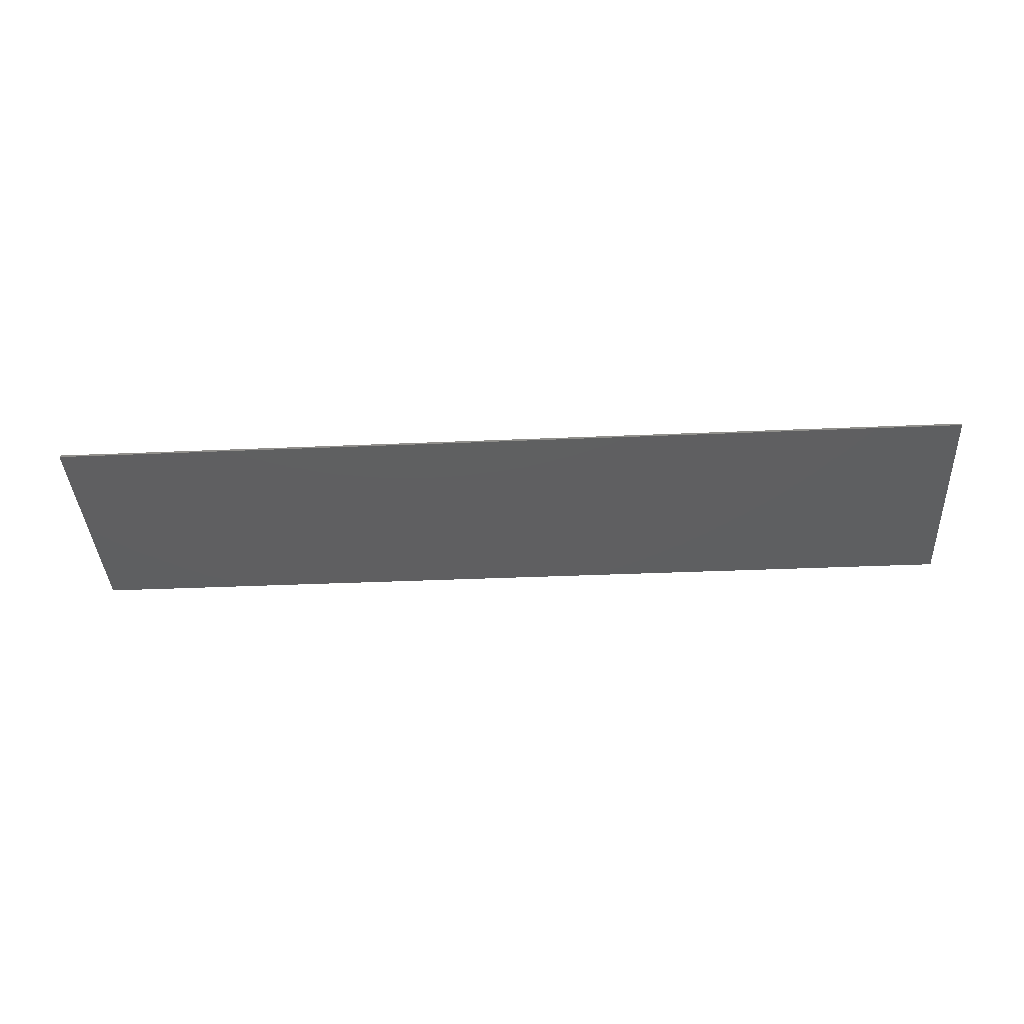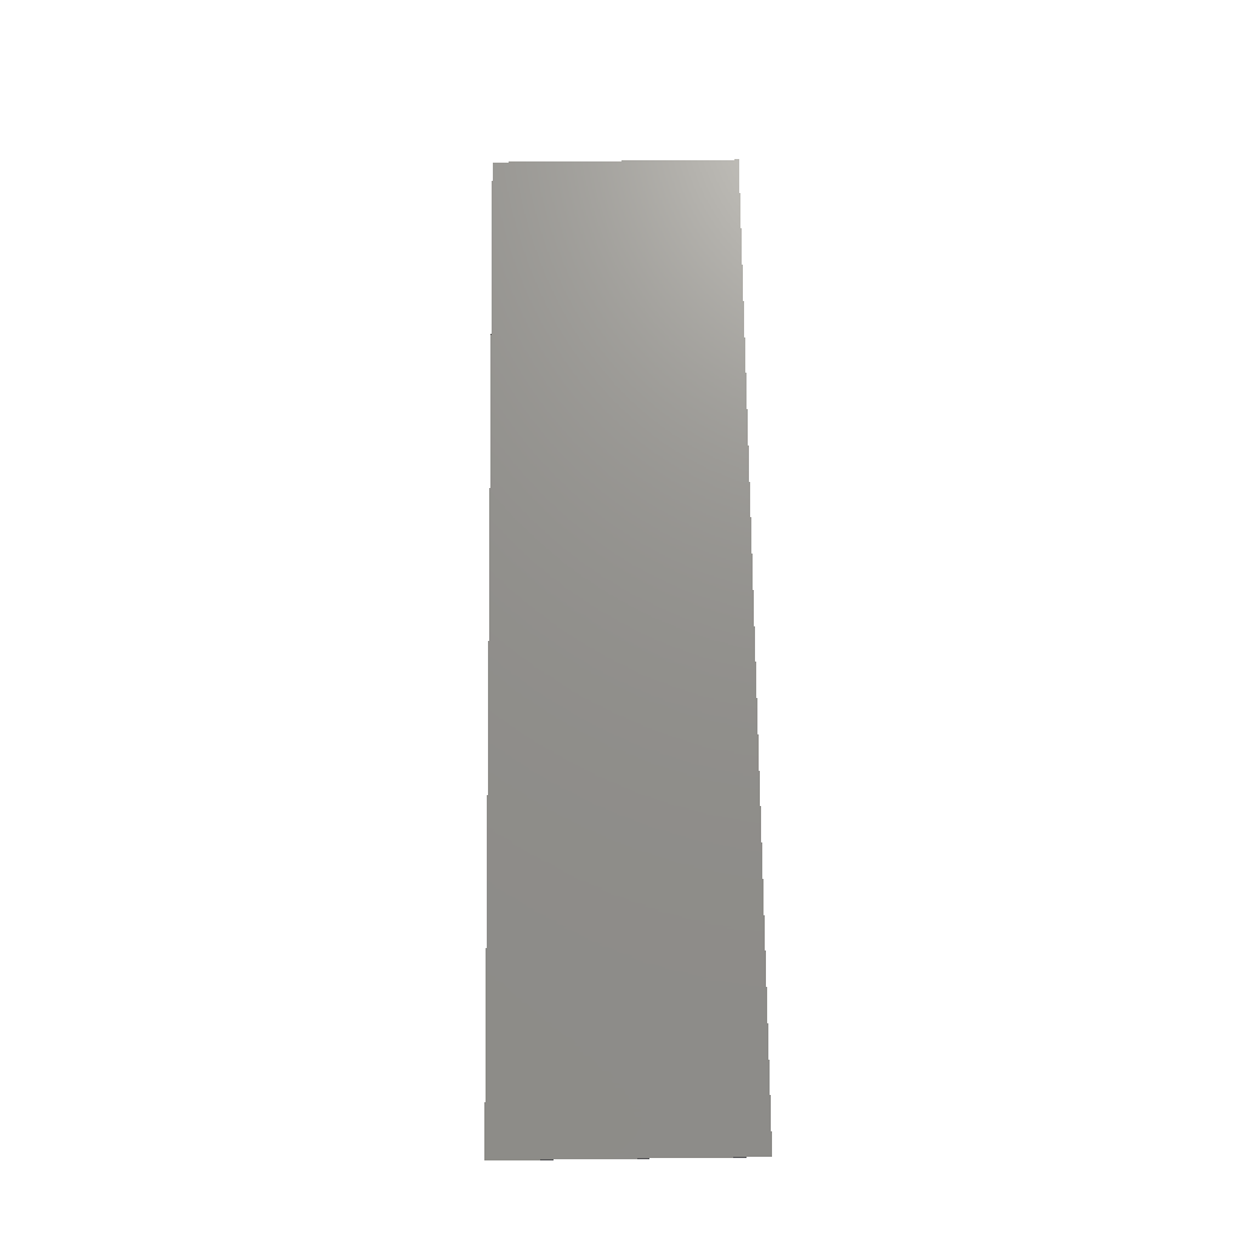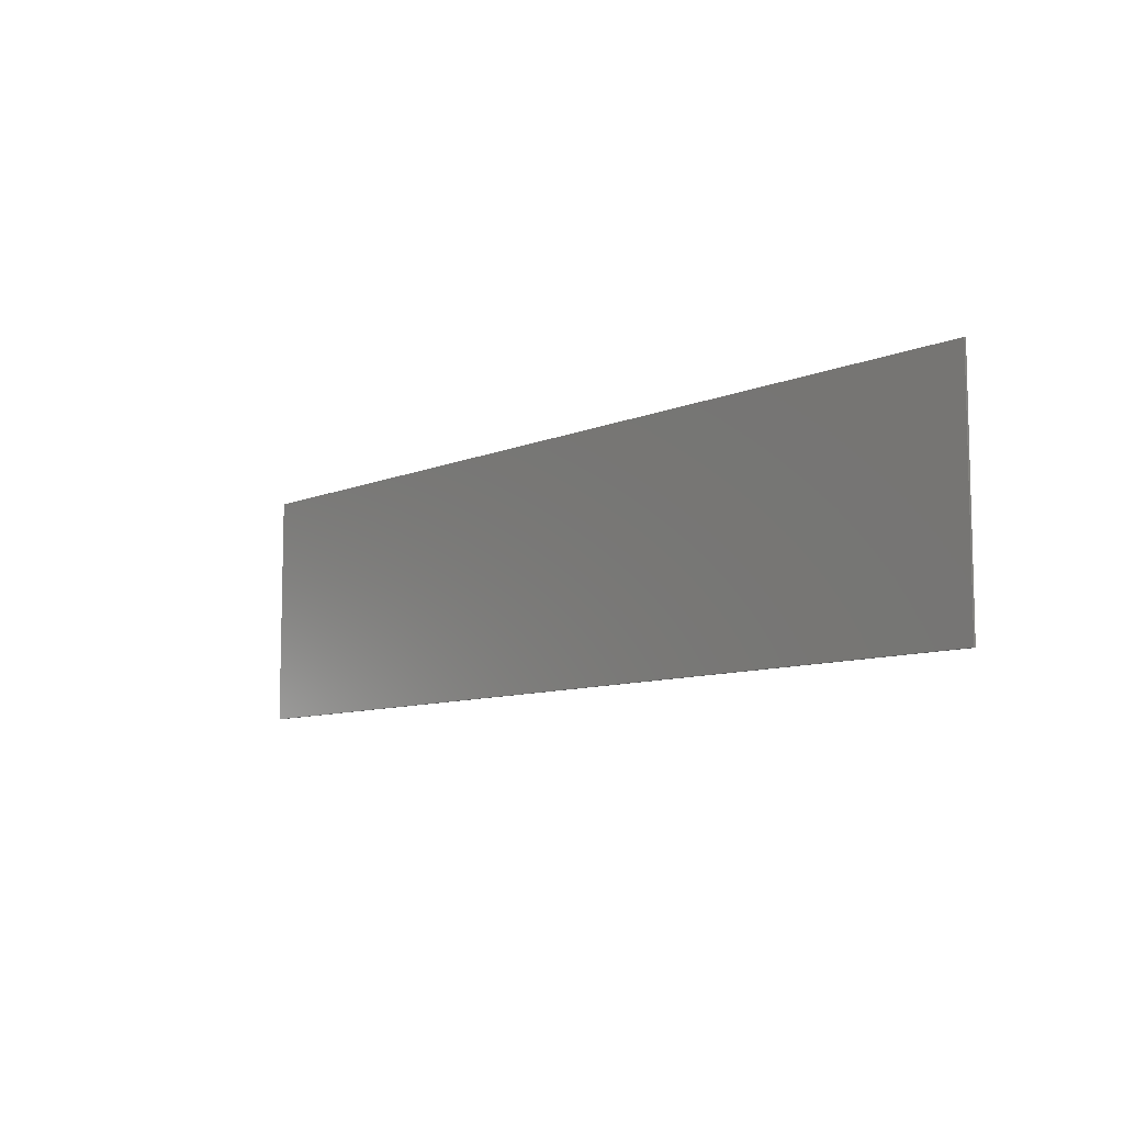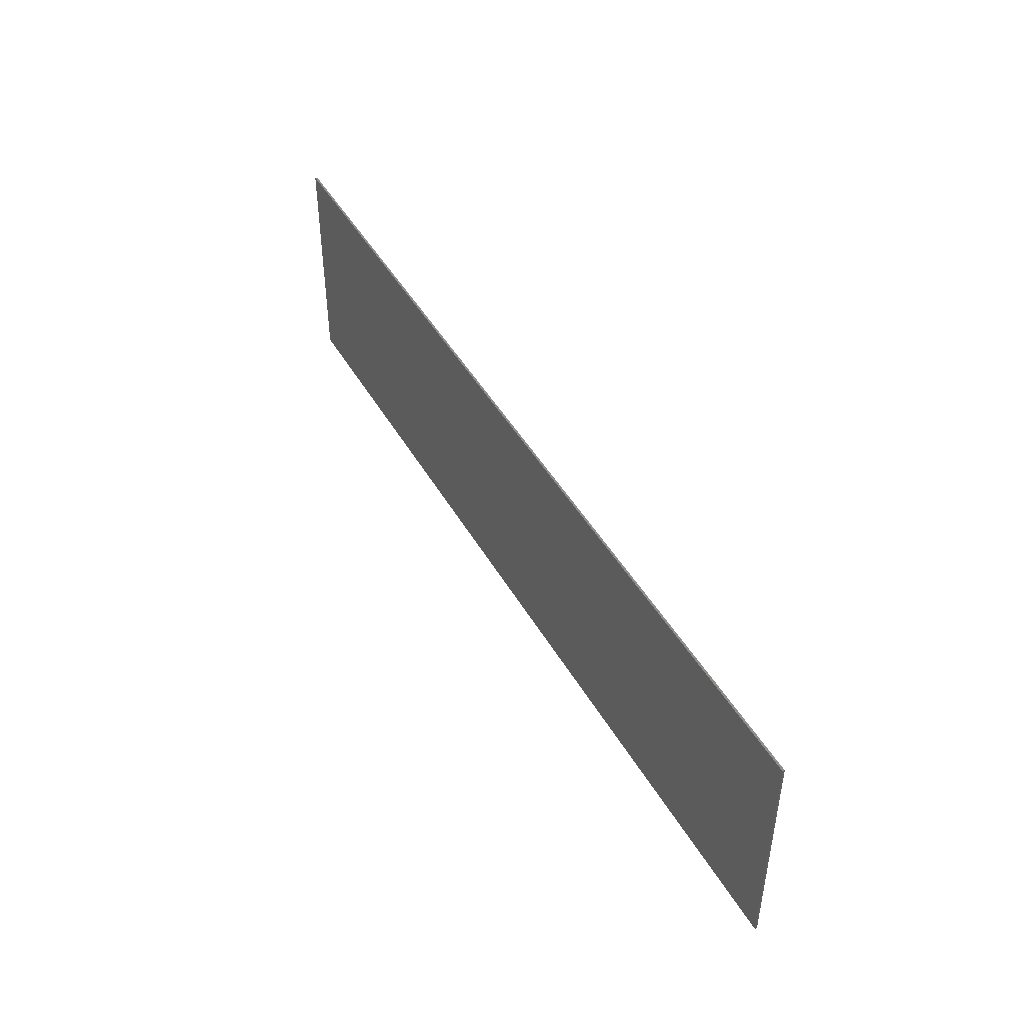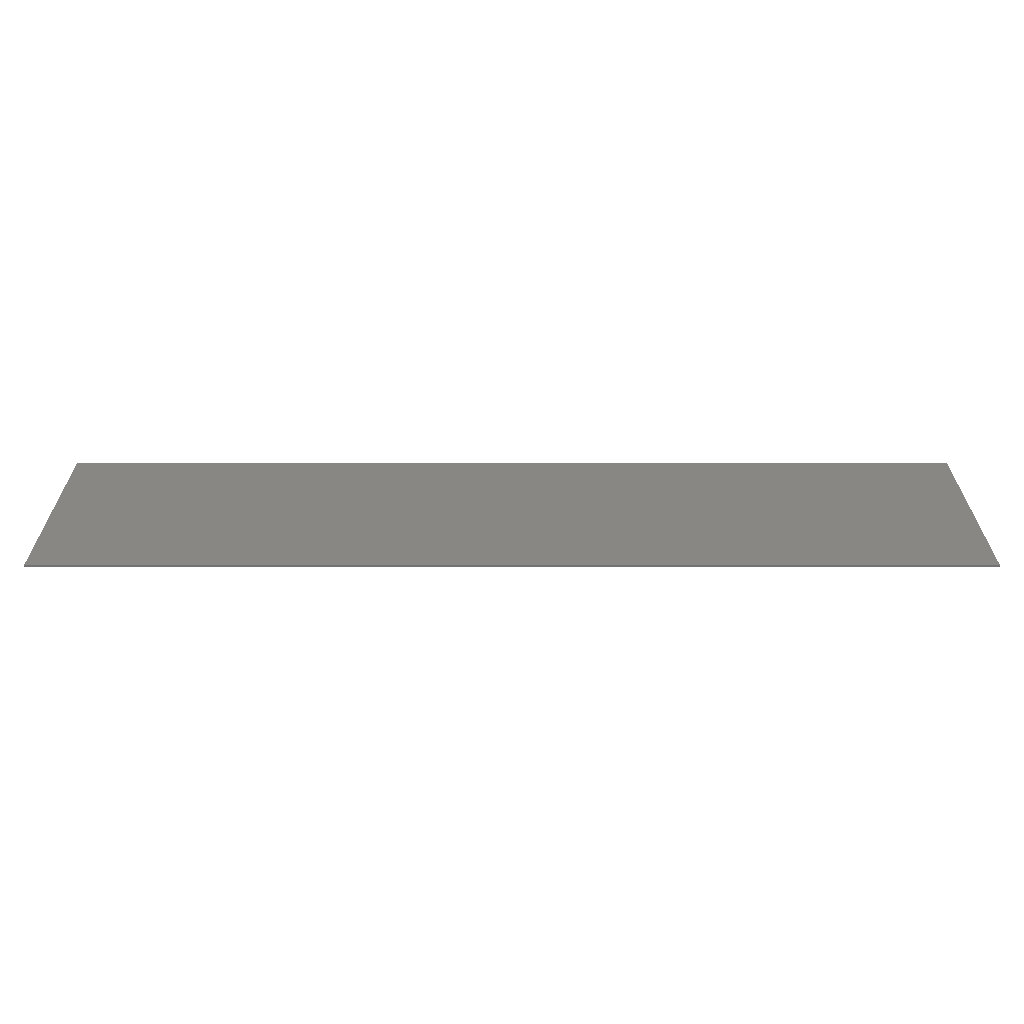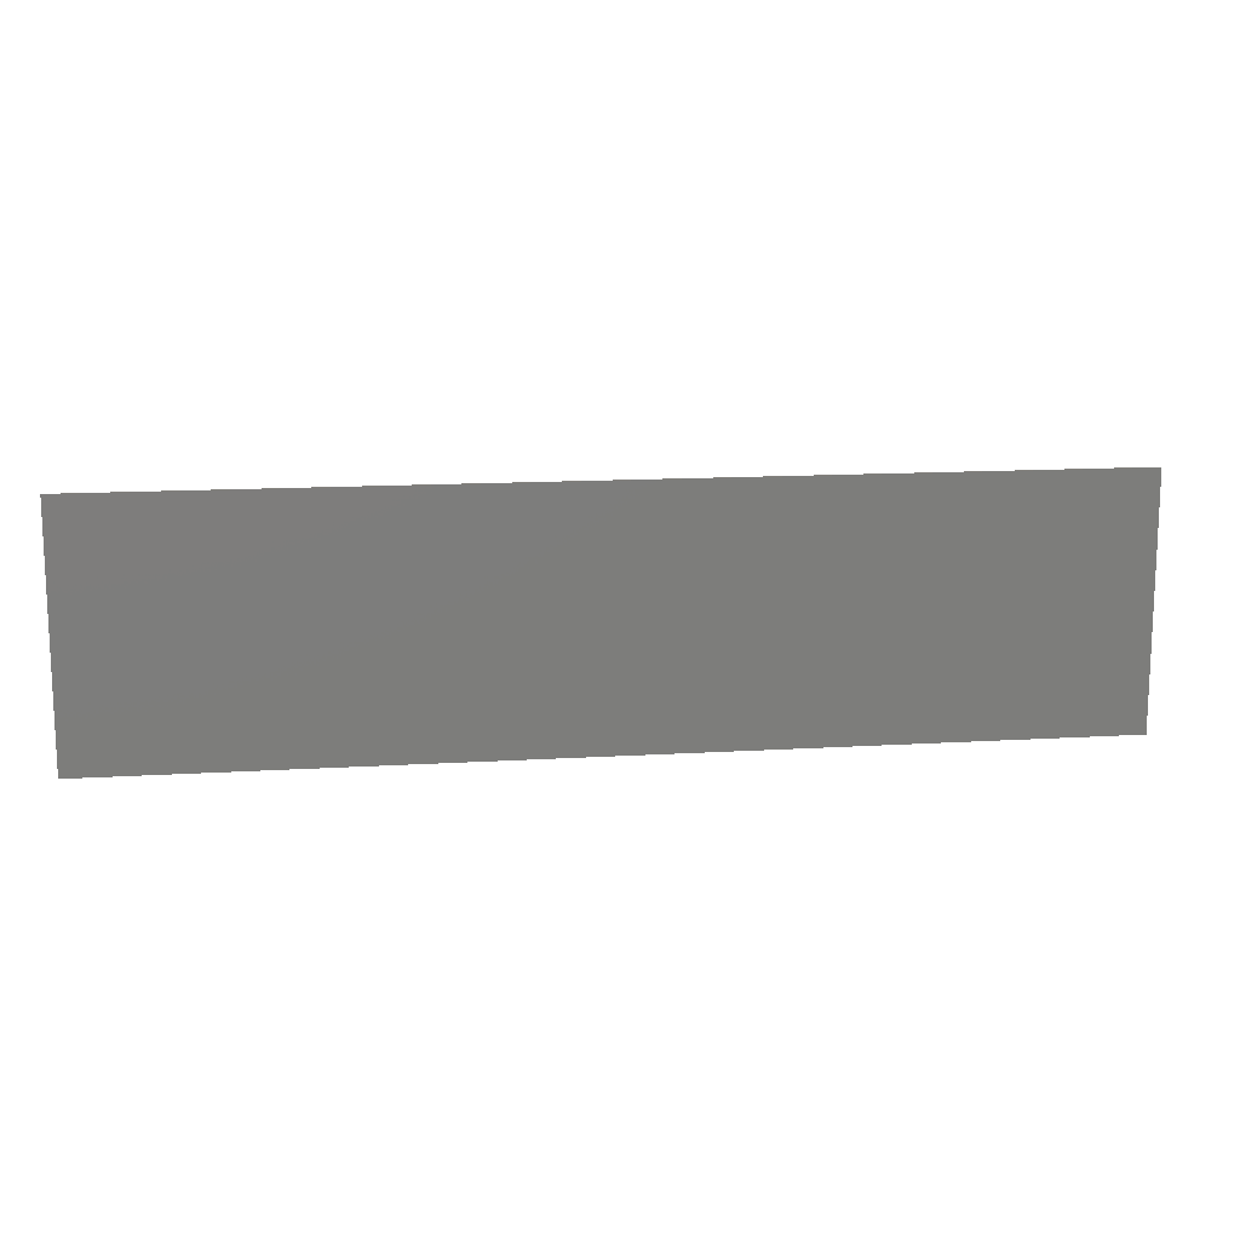
<metadata>
{"format":"stl","ext":"stl","renderer":"f3d","projection":"perspective","resolution":1024,"background":"white","views":[{"elev":-38.5,"azim":-176.9,"up":"+Y"},{"elev":72.0,"azim":89.3,"up":"+Y"},{"elev":-8.8,"azim":48.9,"up":"+Z"},{"elev":45.5,"azim":-118.2,"up":"+Z"},{"elev":-64.2,"azim":0.0,"up":"+Z"},{"elev":13.6,"azim":-7.9,"up":"+Z"}]}
</metadata>
<code>
# stl→obj: 202 verts, 400 faces
v -1.904 -0.01 -0.4576
v -2.112 -0.01 -0.546
v -1.799 -0.01 -0.4862
v -1.672 -0.01 -0.494
v -1.982 -0.01 -0.4134
v -2.024 -0.01 -0.3536
v -2.049 -0.01 -0.2678
v -1.443 -0.01 -0.4498
v -1.545 -0.01 -0.4836
v -1.253 -0.01 -0.4758
v -1.366 -0.01 -0.403
v -1.324 -0.01 -0.3458
v -1.302 -0.01 -0.2678
v -0.9187 -0.01 -0.4758
v -2.056 -0.01 -0.1508
v -0.7709 -0.01 -0.4758
v -0.44 -0.01 -0.4758
v -0.3872 -0.01 -0.4758
v 0.3309 -0.01 -0.4758
v 0.0352 -0.01 -0.4758
v 2.112 -0.01 -0.546
v -0.06336 -0.01 -0.4758
v -1.091 -0.01 0.4368
v -1.295 -0.01 -0.1092
v -1.295 -0.01 -0.1456
v 0.2429 -0.01 0.0156
v 0.1549 -0.01 0
v 0.2358 -0.01 -0.0208
v -2.112 -0.01 0.546
v -2.056 -0.01 0.1144
v -2.052 -0.01 0.2028
v -2.045 -0.01 0.2626
v -1.992 -0.01 0.3588
v -1.936 -0.01 0.4004
v -2.028 -0.01 0.312
v -1.866 -0.01 0.4316
v -1.778 -0.01 0.4498
v -1.679 -0.01 0.4576
v -1.369 -0.01 0.3718
v -1.324 -0.01 0.3146
v -1.447 -0.01 0.416
v -1.549 -0.01 0.4472
v -1.302 -0.01 0.2366
v -0.8448 -0.01 0.234
v -0.873 -0.01 0.0754
v -0.8272 -0.01 0.0884
v -1.295 -0.01 0.039
v 0.447 -0.01 0.1092
v 0.3238 -0.01 0.0988
v 0.2957 -0.01 0.0442
v -1.295 -0.01 0.1274
v -0.623 -0.01 0.4368
v -0.3872 -0.01 0.4368
v -0.1584 -0.01 0.4368
v -0.06336 -0.01 0.2808
v 0.0352 -0.01 0.2106
v 0.01408 -0.01 0.2678
v 0.609 -0.01 -0.4654
v 0.6829 -0.01 -0.4888
v 0.7603 -0.01 -0.494
v 0.4717 -0.01 -0.351
v 0.5034 -0.01 -0.3952
v 0.5491 -0.01 -0.4342
v 0.88 -0.01 -0.4732
v 0.8237 -0.01 -0.4888
v 0.9926 -0.01 -0.4758
v 0.9258 -0.01 -0.4472
v 0.9645 -0.01 -0.4108
v 0.8835 -0.01 -0.1248
v 0.8202 -0.01 -0.1248
v 0.8835 -0.01 -0.2314
v 1.313 -0.01 -0.2184
v 1.193 -0.01 -0.4758
v 1.32 -0.01 -0.2938
v 0.4576 -0.01 -0.3042
v 1.503 -0.01 -0.4706
v 1.588 -0.01 -0.4888
v 1.338 -0.01 -0.3484
v 1.376 -0.01 -0.3978
v 1.433 -0.01 -0.442
v 1.866 -0.01 -0.4706
v 1.781 -0.01 -0.4888
v 1.683 -0.01 -0.494
v 1.936 -0.01 -0.4394
v 1.989 -0.01 -0.3978
v 2.028 -0.01 -0.3458
v 2.045 -0.01 -0.2912
v 2.056 -0.01 -0.0962
v 2.052 -0.01 -0.2158
v 1.732 -0.01 -0.2834
v 1.633 -0.01 -0.2886
v 1.725 -0.01 -0.3198
v 1.313 -0.01 0.1768
v 1.193 -0.01 0.1404
v 1.193 -0.01 0.1014
v 0.8202 -0.01 0.3016
v 0.7814 -0.01 0.286
v 0.8659 -0.01 0.2834
v 2.112 -0.01 0.546
v 2.052 -0.01 0.1794
v 2.056 -0.01 0.0598
v 2.045 -0.01 0.2574
v 1.309 -0.01 0.0598
v 1.193 -0.01 0.0156
v 1.309 -0.01 -0.0962
v 1.683 -0.01 0.3016
v 1.644 -0.01 0.2886
v 1.725 -0.01 0.2834
v 1.584 -0.01 0.4498
v 1.683 -0.01 0.4576
v 1.989 -0.01 0.3614
v 2.028 -0.01 0.312
v 1.778 -0.01 0.4498
v 1.862 -0.01 0.4316
v 1.932 -0.01 0.403
v 0.9398 -0.01 0.4472
v 1.5 -0.01 0.4316
v -1.626 -0.01 -0.3198
v -1.732 -0.01 -0.2886
v -1.725 -0.01 -0.3198
v -1.676 -0.01 -0.3406
v -1.619 -0.01 -0.286
v -1.735 -0.01 -0.2366
v -1.616 -0.01 -0.1092
v -1.616 -0.01 0.039
v -1.732 -0.01 0.1898
v -1.616 -0.01 -0.2236
v -0.9011 -0.01 -0.312
v -0.785 -0.01 -0.312
v 0.0352 -0.01 -0.1716
v -0.06336 -0.01 -0.065
v 0.3309 -0.01 -0.234
v 0.4506 -0.01 -0.2444
v 0.447 -0.01 -0.1638
v 0.3309 -0.01 -0.1456
v -0.8941 -0.01 -0.052
v -0.9046 -0.01 -0.1508
v -0.7955 -0.01 -0.1508
v -0.8096 -0.01 -0.039
v 0.03168 -0.01 -0.1118
v 0.0176 -0.01 -0.0806
v 0.3238 -0.01 -0.0988
v 0.2851 -0.01 -0.0468
v -1.619 -0.01 0.2548
v -1.721 -0.01 0.2808
v -1.732 -0.01 0.247
v -1.616 -0.01 0.1976
v -1.672 -0.01 0.3016
v -1.626 -0.01 0.286
v -0.06336 -0.01 0.078
v 0.01056 -0.01 0.0884
v 0.02816 -0.01 0.1118
v 0.0352 -0.01 0.1612
v 0.3309 -0.01 0.1872
v 0.4541 -0.01 0.221
v 0.2816 -0.01 0.3588
v 0.3203 -0.01 0.2886
v 0.4682 -0.01 0.299
v 0.5034 -0.01 0.3562
v -0.02112 -0.01 0.4368
v 0.1514 -0.01 0.4238
v 0.2218 -0.01 0.4004
v 0.5773 -0.01 0.4082
v 0.6794 -0.01 0.4446
v 0.08096 -0.01 0.4316
v 0.8096 -0.01 0.4576
v 0.88 -0.01 -0.286
v 0.7709 -0.01 -0.2392
v 0.7709 -0.01 -0.2912
v 0.8694 -0.01 -0.3172
v 0.8202 -0.01 0.0156
v 0.7709 -0.01 0.1976
v 0.7814 -0.01 -0.3198
v 0.8237 -0.01 -0.3406
v 1.64 -0.01 -0.3224
v 1.683 -0.01 -0.3406
v 1.633 -0.01 -0.2236
v 1.732 -0.01 -0.2158
v 1.633 -0.01 0.2028
v 1.732 -0.01 0.2028
v 0.873 -0.01 0.1846
v 0.8694 -0.01 0.247
v 0.7709 -0.01 0.2548
v 0.873 -0.01 0.1014
v 1.186 -0.01 0.2392
v 1.32 -0.01 0.2548
v 1.429 -0.01 0.4004
v 1.045 -0.01 0.4134
v 1.123 -0.01 0.3666
v 1.373 -0.01 0.3588
v 1.165 -0.01 0.312
v 1.338 -0.01 0.3094
v 1.637 -0.01 0.26
v 1.732 -0.01 0.2548
v -2.2 -0.01 0.56
v -2.2 -0.01 -0.56
v 2.2 -0.01 -0.56
v 2.2 -0.01 0.56
v 2.2 0 0.56
v 2.2 0 -0.56
v -2.2 0 -0.56
v -2.2 0 0.56
f 1 2 3
f 3 2 4
f 5 2 1
f 6 2 5
f 7 2 6
f 8 9 10
f 11 8 10
f 12 11 10
f 13 12 10
f 14 10 2
f 15 2 7
f 16 14 2
f 17 16 2
f 18 17 2
f 19 20 21
f 22 18 2
f 23 24 25
f 26 27 28
f 29 30 31
f 29 31 32
f 29 33 34
f 29 35 33
f 29 36 37
f 29 34 36
f 29 37 38
f 29 32 35
f 23 39 40
f 23 41 39
f 42 41 23
f 23 40 43
f 44 45 46
f 23 47 24
f 48 49 50
f 23 43 51
f 29 52 53
f 29 53 54
f 29 23 52
f 55 56 57
f 23 51 47
f 58 19 59
f 19 60 59
f 61 19 62
f 62 19 63
f 63 19 58
f 64 65 66
f 67 64 66
f 68 67 66
f 65 60 21
f 69 70 71
f 72 73 74
f 75 19 61
f 76 73 77
f 78 73 79
f 79 73 80
f 80 73 76
f 81 82 21
f 82 83 21
f 84 81 21
f 85 84 21
f 86 85 21
f 87 86 21
f 88 89 21
f 89 87 21
f 90 91 92
f 74 73 78
f 19 60 21
f 93 94 95
f 96 97 98
f 99 100 101
f 99 102 100
f 103 104 105
f 106 107 108
f 99 109 110
f 99 111 112
f 99 113 114
f 99 114 115
f 99 115 111
f 99 110 113
f 99 112 102
f 109 116 117
f 9 4 2
f 9 2 10
f 118 119 120
f 118 120 121
f 122 123 119
f 122 119 118
f 123 124 125
f 123 125 126
f 127 124 123
f 127 123 122
f 10 23 25
f 10 25 13
f 124 24 47
f 124 47 125
f 2 15 30
f 2 30 29
f 128 14 16
f 128 16 129
f 17 18 53
f 17 53 52
f 22 20 130
f 22 130 131
f 20 22 2
f 20 2 21
f 132 133 134
f 132 134 135
f 132 19 75
f 132 75 133
f 136 137 138
f 136 138 139
f 140 141 131
f 140 131 130
f 142 135 134
f 142 134 48
f 26 28 143
f 26 143 50
f 48 50 143
f 48 143 142
f 45 136 139
f 45 139 46
f 144 145 146
f 144 146 147
f 147 146 126
f 147 126 125
f 148 145 144
f 148 144 149
f 42 23 29
f 42 29 38
f 150 151 152
f 150 152 153
f 55 150 153
f 55 153 56
f 154 49 48
f 154 48 155
f 156 157 158
f 156 158 159
f 160 99 29
f 160 29 54
f 161 162 163
f 161 163 164
f 160 165 166
f 160 166 99
f 162 156 159
f 162 159 163
f 157 154 155
f 157 155 158
f 165 161 164
f 165 164 166
f 73 66 65
f 73 65 21
f 167 168 169
f 167 169 170
f 168 70 171
f 168 171 172
f 71 70 168
f 71 168 167
f 170 169 173
f 170 173 174
f 72 105 104
f 72 104 73
f 21 83 77
f 21 77 73
f 92 91 175
f 92 175 176
f 177 91 90
f 177 90 178
f 179 177 178
f 179 178 180
f 101 88 21
f 101 21 99
f 172 181 182
f 172 182 183
f 183 182 98
f 183 98 97
f 172 171 184
f 172 184 181
f 104 95 184
f 104 184 171
f 95 104 103
f 95 103 93
f 185 94 93
f 185 93 186
f 187 188 189
f 187 189 190
f 117 116 188
f 117 188 187
f 190 189 191
f 190 191 192
f 99 166 116
f 99 116 109
f 191 185 186
f 191 186 192
f 108 107 193
f 108 193 194
f 194 193 179
f 194 179 180
f 2 29 195
f 2 195 196
f 99 21 197
f 99 197 198
f 21 2 196
f 21 196 197
f 29 99 198
f 29 198 195
f 199 200 201
f 199 201 202
f 195 198 199
f 195 199 202
f 196 195 202
f 196 202 201
f 197 196 201
f 197 201 200
f 198 197 200
f 198 200 199
f 33 146 145
f 23 136 45
f 23 45 44
f 52 23 44
f 53 131 150
f 143 140 142
f 154 153 49
f 49 26 50
f 132 20 19
f 168 75 169
f 173 63 58
f 48 134 168
f 159 183 97
f 183 155 172
f 167 170 68
f 68 66 73
f 166 96 116
f 91 79 175
f 193 186 179
f 179 103 177
f 92 176 82
f 110 106 113
f 102 180 100
f 120 3 121
f 7 6 119
f 7 119 123
f 15 7 123
f 15 123 126
f 30 15 126
f 30 126 31
f 6 5 120
f 6 120 119
f 1 3 120
f 1 120 5
f 146 33 35
f 146 35 32
f 34 33 145
f 34 145 36
f 32 31 126
f 32 126 146
f 37 36 145
f 37 145 148
f 38 37 148
f 38 148 42
f 118 121 9
f 118 9 8
f 127 122 13
f 127 13 25
f 124 127 25
f 124 25 24
f 11 122 118
f 11 118 8
f 122 11 12
f 122 12 13
f 43 144 147
f 43 147 51
f 149 144 39
f 149 39 41
f 149 41 42
f 149 42 148
f 51 147 125
f 51 125 47
f 40 39 144
f 40 144 43
f 4 9 121
f 4 121 3
f 10 14 128
f 10 128 137
f 136 23 10
f 136 10 137
f 138 137 128
f 138 128 129
f 17 138 129
f 17 129 16
f 139 138 17
f 139 17 52
f 52 44 46
f 52 46 139
f 18 22 131
f 18 131 53
f 151 150 131
f 151 131 141
f 130 20 132
f 130 132 135
f 27 151 141
f 27 141 140
f 160 54 55
f 160 55 57
f 55 54 53
f 55 53 150
f 152 151 27
f 152 27 26
f 49 153 152
f 49 152 26
f 165 160 57
f 165 57 161
f 140 130 135
f 140 135 142
f 140 143 28
f 140 28 27
f 162 161 57
f 162 57 156
f 57 56 157
f 57 157 156
f 56 153 154
f 56 154 157
f 61 62 169
f 61 169 75
f 133 75 168
f 133 168 134
f 62 63 173
f 62 173 169
f 173 58 59
f 173 59 60
f 183 159 158
f 183 158 155
f 163 159 97
f 163 97 164
f 172 155 48
f 172 48 168
f 171 70 69
f 171 69 104
f 96 166 164
f 96 164 97
f 174 173 60
f 174 60 65
f 174 65 64
f 174 64 67
f 68 170 174
f 68 174 67
f 71 167 68
f 71 68 73
f 104 69 71
f 104 71 73
f 185 182 181
f 185 181 94
f 191 98 182
f 191 182 185
f 116 96 98
f 116 98 188
f 94 181 184
f 94 184 95
f 189 188 98
f 189 98 191
f 175 79 80
f 175 80 76
f 78 79 91
f 78 91 74
f 177 72 74
f 177 74 91
f 176 77 83
f 176 83 82
f 77 176 175
f 77 175 76
f 105 72 177
f 105 177 103
f 179 186 93
f 179 93 103
f 193 190 192
f 193 192 186
f 107 187 190
f 107 190 193
f 117 187 107
f 117 107 109
f 109 107 106
f 109 106 110
f 92 82 81
f 92 81 84
f 90 92 86
f 90 86 87
f 178 90 87
f 178 87 89
f 92 84 85
f 92 85 86
f 88 101 178
f 88 178 89
f 180 178 101
f 180 101 100
f 111 108 194
f 111 194 112
f 108 114 113
f 108 113 106
f 194 180 102
f 194 102 112
f 115 114 108
f 115 108 111

</code>
